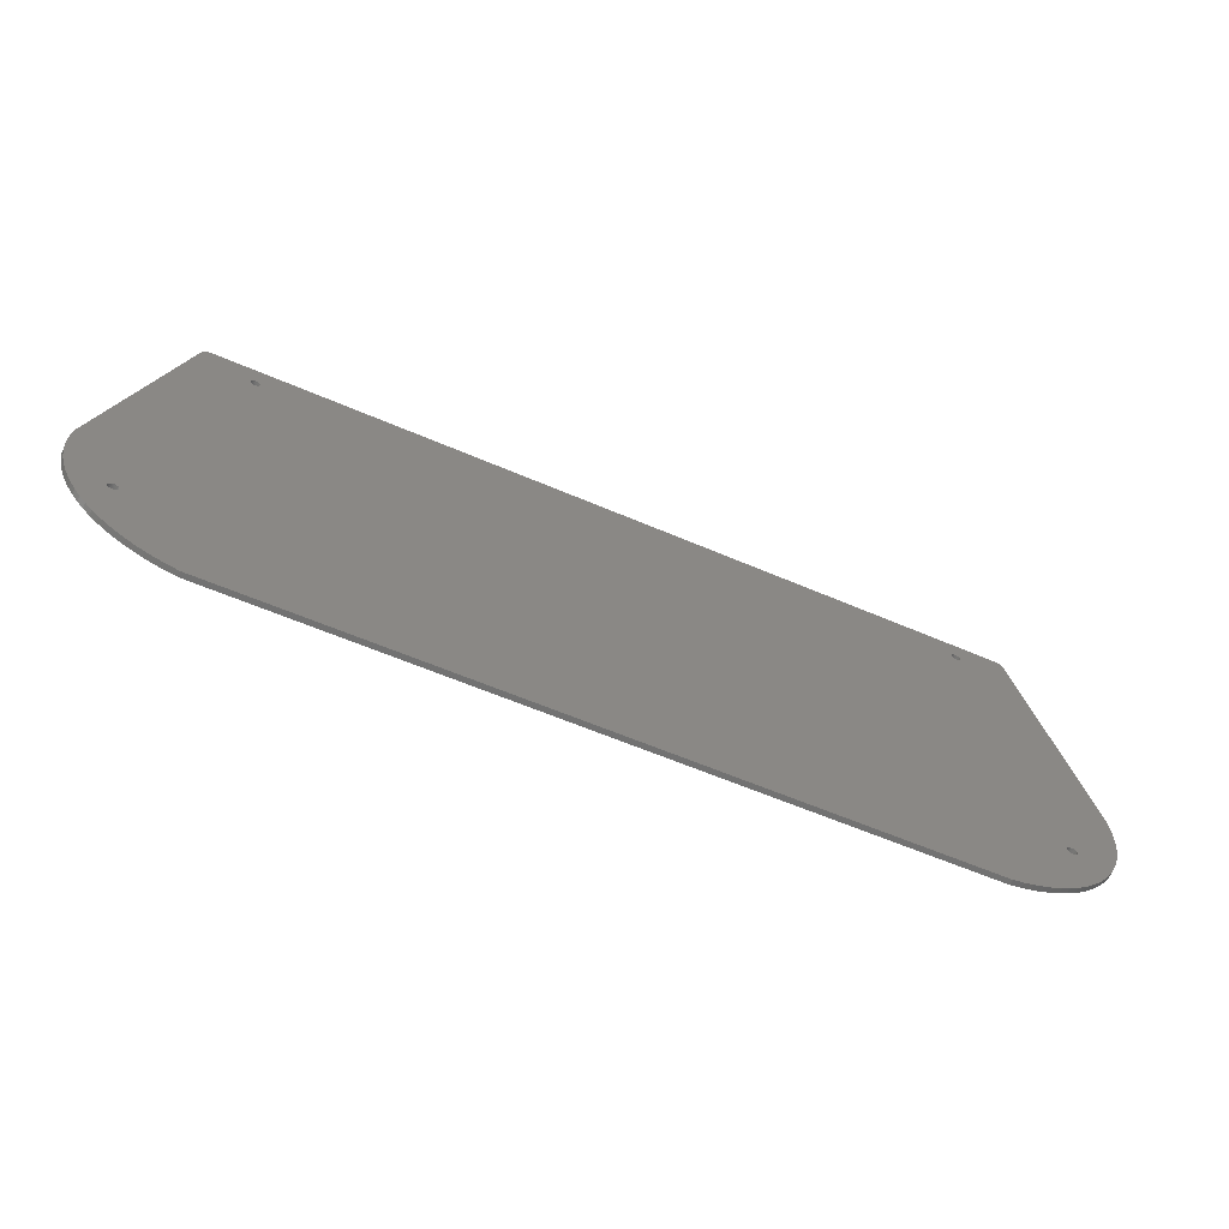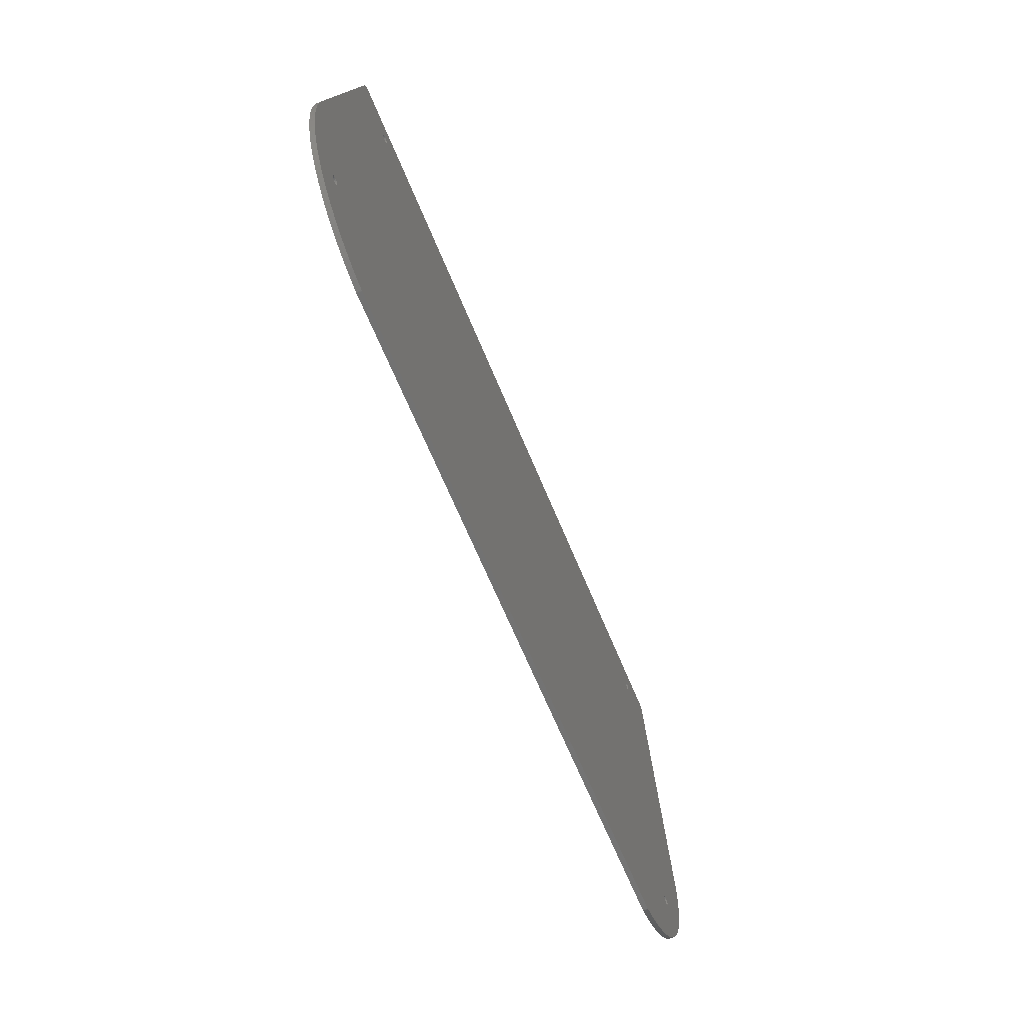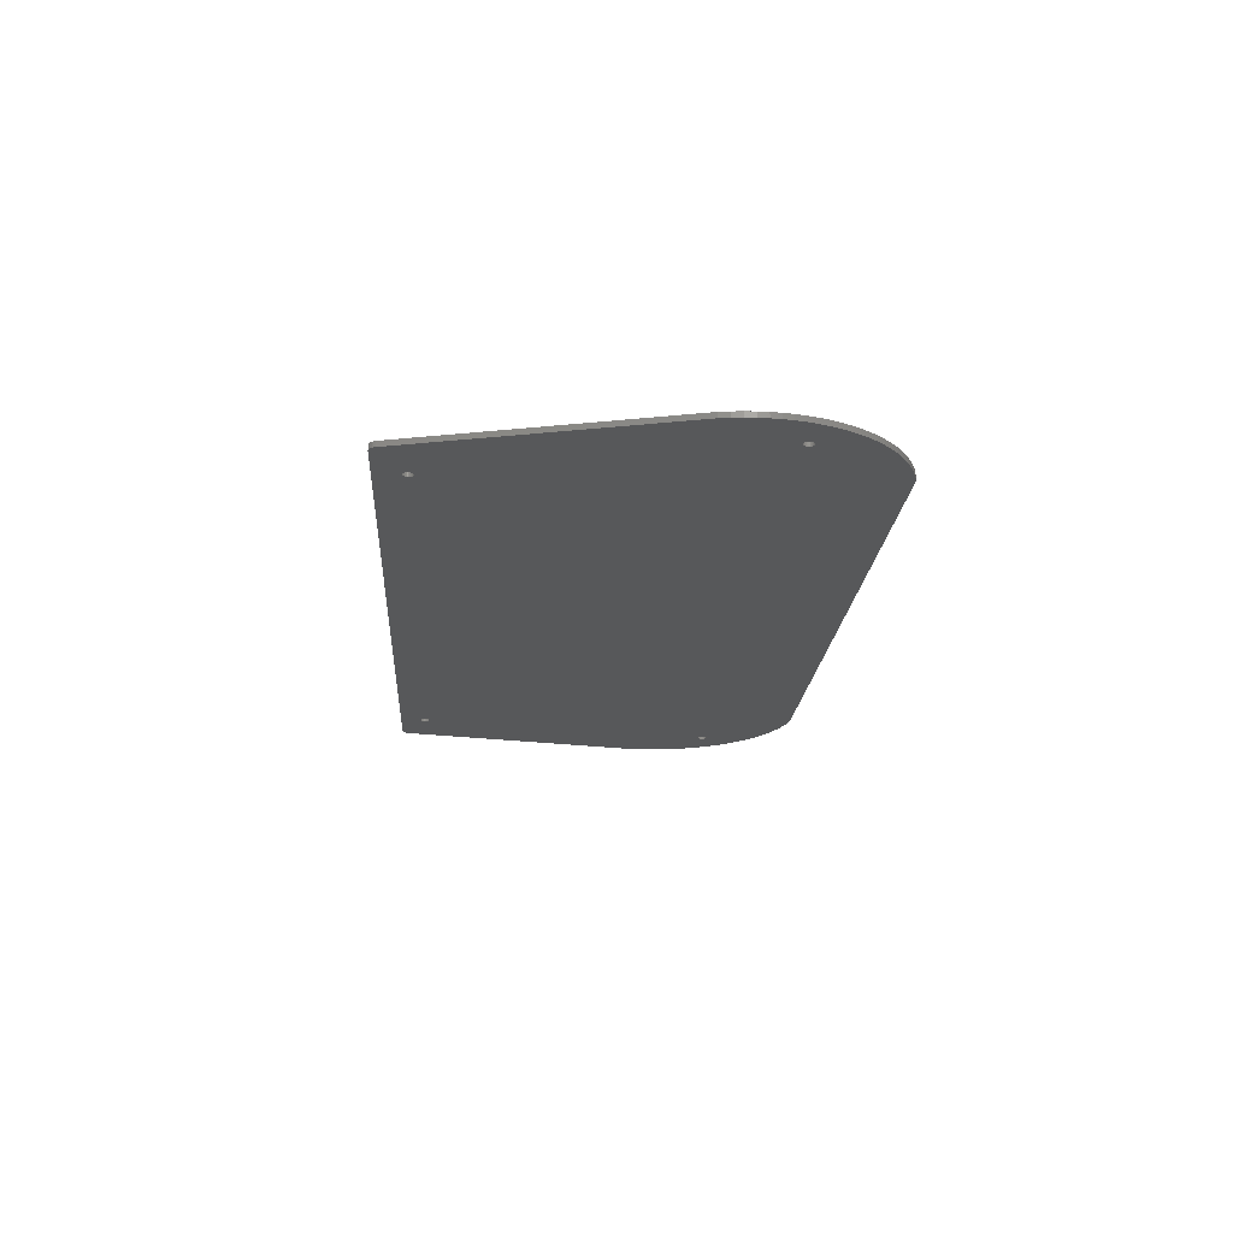
<metadata>
{"format":"stl","ext":"stl","renderer":"f3d","projection":"perspective","resolution":1024,"background":"white","views":[{"elev":-64.8,"azim":-23.8,"up":"+Y"},{"elev":-62.3,"azim":112.2,"up":"+Y"},{"elev":-19.0,"azim":-91.8,"up":"+Z"}]}
</metadata>
<code>
# stl→obj: 346 verts, 704 faces
v -182.6 38.98 41.51
v 270.9 52.87 44.51
v 270.9 52.87 41.51
v -182.6 38.98 44.51
v -213.3 -167.7 41.51
v -198.1 -158.1 41.51
v -210.5 -172.5 41.51
v -199 -157.1 41.51
v -198.6 -157.6 41.51
v -215.9 -162.7 41.51
v -199.3 -155.8 41.51
v -199.2 -156.5 41.51
v -218.1 -157.5 41.51
v -199.2 -155.1 41.51
v -219.9 -152.2 41.51
v -198.6 -154 41.51
v -199 -154.5 41.51
v -221.4 -146.8 41.51
v -198.1 -153.5 41.51
v -222.5 -141.4 41.51
v -197.5 -153.2 41.51
v -223.3 -135.8 41.51
v -196.9 -153.1 41.51
v -223.7 -130.2 41.51
v -223.7 -124.6 41.51
v -196.2 -153.1 41.51
v -223.4 -119 41.51
v 239.7 -195.1 41.51
v 240.3 -195 41.51
v 240 -195.1 41.51
v 239.5 -195.1 41.51
v 245.9 -193.7 41.51
v -222.7 -113.5 41.51
v -195 -153.5 41.51
v -195.6 -153.2 41.51
v -154.4 21.04 41.51
v -155.4 -209.8 41.51
v -194.1 -154.5 41.51
v -154.9 20.6 41.51
v -194.5 -154 41.51
v -154 21.59 41.51
v 242.5 35.72 41.51
v 283.2 -143.9 41.51
v 299.3 -151.8 41.51
v 296.3 -156.7 41.51
v 282.7 -144.3 41.51
v -155.5 20.3 41.51
v -153.8 22.21 41.51
v 283.5 -143.4 41.51
v 242.3 36.34 41.51
v -156.1 20.14 41.51
v 282.1 -144.6 41.51
v -153.7 22.87 41.51
v 242.2 37 41.51
v 293 -161.5 41.51
v -156.8 20.14 41.51
v 283.8 -142.7 41.51
v 302 -146.6 41.51
v -153.8 23.53 41.51
v 242.3 37.65 41.51
v -157.4 20.3 41.51
v -154 24.14 41.51
v 281.4 -144.8 41.51
v 289.4 -166 41.51
v 242.5 38.27 41.51
v 283.9 -142.1 41.51
v -158 20.6 41.51
v -154.4 24.69 41.51
v 242.9 38.82 41.51
v 280.8 -144.8 41.51
v 285.5 -170.3 41.51
v 283.8 -141.4 41.51
v 304.3 -141.3 41.51
v -154.9 25.13 41.51
v 243.4 39.26 41.51
v -155.5 25.44 41.51
v 280.1 -144.6 41.51
v 283.5 -140.8 41.51
v 306.3 -135.8 41.51
v 279.6 -144.3 41.51
v 281.3 -174.3 41.51
v 276.8 -178.1 41.51
v 283.2 -140.2 41.51
v 307.9 -130.2 41.51
v 279.1 -143.9 41.51
v 272.2 -181.5 41.51
v 244 39.57 41.51
v -156.1 25.6 41.51
v -156.8 25.6 41.51
v -157.4 25.44 41.51
v 282.7 -139.8 41.51
v -158 25.13 41.51
v 309.1 -124.6 41.51
v -158.5 24.69 41.51
v -158.9 24.14 41.51
v -159.1 23.53 41.51
v -159.2 22.87 41.51
v -187.3 35.14 41.51
v -159.1 22.21 41.51
v -158.9 21.59 41.51
v 278.7 -143.4 41.51
v 267.3 -184.6 41.51
v 262.2 -187.4 41.51
v -158.5 21.04 41.51
v 282.1 -139.5 41.51
v 309.9 -118.8 41.51
v -184.7 38.45 41.51
v -183.7 38.83 41.51
v 278.4 -142.7 41.51
v -186.4 37.09 41.51
v 251.5 -191.9 41.51
v 256.9 -189.8 41.51
v -187 36.17 41.51
v -185.6 37.86 41.51
v 281.4 -139.3 41.51
v 310.4 -113 41.51
v 278.4 -142.1 41.51
v 280.8 -139.3 41.51
v 278.4 -141.4 41.51
v 278.7 -140.8 41.51
v 310.5 -107.2 41.51
v 310.2 -101.4 41.51
v 309.5 -95.66 41.51
v 280.1 -139.5 41.51
v 308.4 -89.95 41.51
v 279.6 -139.8 41.51
v 279.1 -140.2 41.51
v 274.1 51.84 41.51
v 274.9 51.05 41.51
v 275.5 50.09 41.51
v 273.1 52.43 41.51
v 272 52.78 41.51
v 275.9 49.01 41.51
v 246.5 34.73 41.51
v 247 35.17 41.51
v 247.4 35.72 41.51
v 245.9 34.43 41.51
v 247.6 36.34 41.51
v 245.3 34.27 41.51
v 247.7 37 41.51
v 244.6 34.27 41.51
v 247.6 37.65 41.51
v 244 34.43 41.51
v 247.4 38.27 41.51
v 243.4 34.73 41.51
v 247 38.82 41.51
v 242.9 35.17 41.51
v 246.5 39.26 41.51
v 245.9 39.57 41.51
v 245.3 39.73 41.51
v 244.6 39.73 41.51
v -156.6 -209.7 41.51
v -155.8 -209.8 41.51
v -156.2 -209.7 41.51
v -162 -208.4 41.51
v -194.5 -157.6 41.51
v -191.8 -193.2 41.51
v -196.1 -189.6 41.51
v -187.3 -196.5 41.51
v -195 -158.1 41.51
v -200.1 -185.7 41.51
v -194.1 -157.1 41.51
v -182.6 -199.5 41.51
v -177.7 -202.3 41.51
v -172.6 -204.6 41.51
v -195.6 -158.4 41.51
v -203.8 -181.5 41.51
v -193.9 -156.5 41.51
v -167.4 -206.7 41.51
v -196.2 -158.5 41.51
v -207.3 -177.1 41.51
v -193.8 -155.8 41.51
v -196.9 -158.5 41.51
v -193.9 -155.1 41.51
v -197.5 -158.4 41.51
v 272 52.78 44.51
v 273.1 52.43 44.51
v 274.1 51.84 44.51
v 274.9 51.05 44.51
v 275.5 50.09 44.51
v 275.9 49.01 44.51
v -183.7 38.83 44.51
v -184.7 38.45 44.51
v -185.6 37.86 44.51
v -186.4 37.09 44.51
v -187 36.17 44.51
v -187.3 35.14 44.51
v -213.3 -167.7 44.51
v -210.5 -172.5 44.51
v -198.1 -158.1 44.51
v -198.6 -157.6 44.51
v -199 -157.1 44.51
v -215.9 -162.7 44.51
v -199.2 -156.5 44.51
v -199.3 -155.8 44.51
v -218.1 -157.5 44.51
v -199.2 -155.1 44.51
v -219.9 -152.2 44.51
v -199 -154.5 44.51
v -198.6 -154 44.51
v -221.4 -146.8 44.51
v -198.1 -153.5 44.51
v -222.5 -141.4 44.51
v -197.5 -153.2 44.51
v -223.3 -135.8 44.51
v -196.9 -153.1 44.51
v -223.7 -130.2 44.51
v -223.7 -124.6 44.51
v -196.2 -153.1 44.51
v -223.4 -119 44.51
v 239.7 -195.1 44.51
v 240 -195.1 44.51
v 240.3 -195 44.51
v 239.5 -195.1 44.51
v 245.9 -193.7 44.51
v -222.7 -113.5 44.51
v -195.6 -153.2 44.51
v -195 -153.5 44.51
v -154.4 21.04 44.51
v -194.1 -154.5 44.51
v -155.4 -209.8 44.51
v -154.9 20.6 44.51
v -194.5 -154 44.51
v -154 21.59 44.51
v 242.5 35.72 44.51
v 283.2 -143.9 44.51
v 296.3 -156.7 44.51
v 299.3 -151.8 44.51
v 282.7 -144.3 44.51
v -155.5 20.3 44.51
v -153.8 22.21 44.51
v 283.5 -143.4 44.51
v 242.3 36.34 44.51
v -156.1 20.14 44.51
v 282.1 -144.6 44.51
v -153.7 22.87 44.51
v 242.2 37 44.51
v 293 -161.5 44.51
v -156.8 20.14 44.51
v 283.8 -142.7 44.51
v 302 -146.6 44.51
v -153.8 23.53 44.51
v 242.3 37.65 44.51
v -157.4 20.3 44.51
v -154 24.14 44.51
v 281.4 -144.8 44.51
v 289.4 -166 44.51
v 242.5 38.27 44.51
v 283.9 -142.1 44.51
v -158 20.6 44.51
v -154.4 24.69 44.51
v 242.9 38.82 44.51
v 280.8 -144.8 44.51
v 285.5 -170.3 44.51
v 283.8 -141.4 44.51
v 304.3 -141.3 44.51
v -154.9 25.13 44.51
v 243.4 39.26 44.51
v -155.5 25.44 44.51
v 280.1 -144.6 44.51
v 283.5 -140.8 44.51
v 306.3 -135.8 44.51
v 279.6 -144.3 44.51
v 276.8 -178.1 44.51
v 281.3 -174.3 44.51
v 283.2 -140.2 44.51
v 307.9 -130.2 44.51
v 279.1 -143.9 44.51
v 272.2 -181.5 44.51
v 244 39.57 44.51
v -156.1 25.6 44.51
v -156.8 25.6 44.51
v -157.4 25.44 44.51
v 282.7 -139.8 44.51
v -158 25.13 44.51
v 309.1 -124.6 44.51
v -158.5 24.69 44.51
v -158.9 24.14 44.51
v -159.1 23.53 44.51
v -159.2 22.87 44.51
v -159.1 22.21 44.51
v -158.9 21.59 44.51
v 278.7 -143.4 44.51
v 262.2 -187.4 44.51
v 267.3 -184.6 44.51
v -158.5 21.04 44.51
v 282.1 -139.5 44.51
v 309.9 -118.8 44.51
v 278.4 -142.7 44.51
v 251.5 -191.9 44.51
v 256.9 -189.8 44.51
v 281.4 -139.3 44.51
v 310.4 -113 44.51
v 278.4 -142.1 44.51
v 280.8 -139.3 44.51
v 278.4 -141.4 44.51
v 278.7 -140.8 44.51
v 310.5 -107.2 44.51
v 310.2 -101.4 44.51
v 309.5 -95.66 44.51
v 280.1 -139.5 44.51
v 308.4 -89.95 44.51
v 279.6 -139.8 44.51
v 279.1 -140.2 44.51
v 246.5 34.73 44.51
v 247 35.17 44.51
v 247.4 35.72 44.51
v 245.9 34.43 44.51
v 247.6 36.34 44.51
v 245.3 34.27 44.51
v 247.7 37 44.51
v 244.6 34.27 44.51
v 247.6 37.65 44.51
v 244 34.43 44.51
v 247.4 38.27 44.51
v 243.4 34.73 44.51
v 247 38.82 44.51
v 242.9 35.17 44.51
v 246.5 39.26 44.51
v 245.9 39.57 44.51
v 245.3 39.73 44.51
v 244.6 39.73 44.51
v -156.6 -209.7 44.51
v -156.2 -209.7 44.51
v -155.8 -209.8 44.51
v -162 -208.4 44.51
v -194.5 -157.6 44.51
v -196.1 -189.6 44.51
v -191.8 -193.2 44.51
v -187.3 -196.5 44.51
v -195 -158.1 44.51
v -200.1 -185.7 44.51
v -194.1 -157.1 44.51
v -182.6 -199.5 44.51
v -177.7 -202.3 44.51
v -172.6 -204.6 44.51
v -195.6 -158.4 44.51
v -203.8 -181.5 44.51
v -193.9 -156.5 44.51
v -167.4 -206.7 44.51
v -196.2 -158.5 44.51
v -207.3 -177.1 44.51
v -193.8 -155.8 44.51
v -196.9 -158.5 44.51
v -193.9 -155.1 44.51
v -197.5 -158.4 44.51
f 1 2 3
f 1 4 2
f 5 6 7
f 5 8 9
f 5 9 6
f 10 8 5
f 10 11 12
f 10 12 8
f 13 14 11
f 13 11 10
f 15 16 17
f 15 17 14
f 15 14 13
f 18 16 15
f 18 19 16
f 20 19 18
f 20 21 19
f 22 23 21
f 22 21 20
f 24 23 22
f 25 26 23
f 25 23 24
f 27 26 25
f 28 29 30
f 31 29 28
f 31 32 29
f 33 34 35
f 33 35 26
f 33 26 27
f 36 37 38
f 39 38 40
f 39 36 38
f 41 42 31
f 41 37 36
f 43 44 45
f 41 31 37
f 46 43 45
f 47 34 33
f 47 40 34
f 47 39 40
f 48 42 41
f 49 44 43
f 48 50 42
f 51 47 33
f 52 46 45
f 53 50 48
f 53 54 50
f 52 45 55
f 56 51 33
f 57 58 44
f 59 54 53
f 57 44 49
f 59 60 54
f 61 56 33
f 62 60 59
f 63 55 64
f 63 52 55
f 62 65 60
f 66 58 57
f 67 61 33
f 68 65 62
f 68 69 65
f 70 64 71
f 70 63 64
f 72 58 66
f 72 73 58
f 74 75 69
f 74 69 68
f 76 75 74
f 77 70 71
f 78 79 73
f 78 73 72
f 80 81 82
f 80 71 81
f 80 77 71
f 83 84 79
f 83 79 78
f 85 82 86
f 1 3 87
f 85 80 82
f 1 87 75
f 1 76 88
f 1 88 89
f 1 89 90
f 91 84 83
f 1 90 92
f 91 93 84
f 1 92 94
f 1 75 76
f 1 94 95
f 1 95 96
f 1 96 97
f 98 67 33
f 98 1 97
f 98 97 99
f 98 99 100
f 101 102 103
f 98 100 104
f 101 86 102
f 98 104 67
f 101 85 86
f 105 106 93
f 105 93 91
f 107 108 1
f 109 32 31
f 110 1 98
f 109 111 32
f 110 107 1
f 109 112 111
f 110 98 113
f 109 103 112
f 109 101 103
f 114 107 110
f 115 116 106
f 115 106 105
f 117 109 31
f 118 116 115
f 119 117 31
f 120 119 31
f 121 116 118
f 122 121 118
f 123 118 124
f 123 122 118
f 125 124 126
f 125 126 127
f 125 123 124
f 128 129 130
f 131 128 130
f 3 132 131
f 3 130 133
f 3 131 130
f 134 133 125
f 134 135 133
f 136 133 135
f 137 134 125
f 138 133 136
f 139 137 125
f 140 3 133
f 140 133 138
f 141 139 125
f 142 3 140
f 143 141 125
f 143 125 127
f 144 3 142
f 145 127 120
f 145 143 127
f 146 3 144
f 147 145 120
f 147 120 31
f 148 3 146
f 42 147 31
f 149 3 148
f 150 3 149
f 151 3 150
f 87 3 151
f 152 153 154
f 152 37 153
f 155 37 152
f 156 157 158
f 156 159 157
f 160 158 161
f 160 156 158
f 162 163 159
f 162 164 163
f 162 159 156
f 162 165 164
f 166 161 167
f 166 160 161
f 168 165 162
f 168 37 155
f 168 169 165
f 168 155 169
f 170 167 171
f 170 166 167
f 172 37 168
f 173 170 171
f 174 37 172
f 175 171 7
f 175 173 171
f 38 37 174
f 6 175 7
f 2 132 3
f 176 132 2
f 177 131 132
f 177 132 176
f 178 128 131
f 178 131 177
f 179 129 128
f 179 128 178
f 180 130 129
f 180 129 179
f 181 133 130
f 181 130 180
f 182 1 108
f 182 4 1
f 183 108 107
f 183 182 108
f 184 107 114
f 184 183 107
f 185 114 110
f 185 184 114
f 186 110 113
f 186 113 98
f 186 185 110
f 187 186 98
f 188 189 190
f 188 191 192
f 188 190 191
f 193 188 192
f 193 194 195
f 193 192 194
f 196 195 197
f 196 193 195
f 198 199 200
f 198 197 199
f 198 196 197
f 201 198 200
f 201 200 202
f 203 201 202
f 203 202 204
f 205 204 206
f 205 203 204
f 207 205 206
f 208 206 209
f 208 207 206
f 210 208 209
f 211 212 213
f 214 211 213
f 214 213 215
f 216 217 218
f 216 209 217
f 216 210 209
f 219 220 221
f 222 223 220
f 222 220 219
f 224 214 225
f 224 219 221
f 226 227 228
f 224 221 214
f 229 227 226
f 230 216 218
f 230 218 223
f 230 223 222
f 231 224 225
f 232 226 228
f 231 225 233
f 234 216 230
f 235 227 229
f 236 231 233
f 236 233 237
f 235 238 227
f 239 216 234
f 240 228 241
f 242 236 237
f 240 232 228
f 242 237 243
f 244 216 239
f 245 242 243
f 246 247 238
f 246 238 235
f 245 243 248
f 249 240 241
f 250 216 244
f 251 245 248
f 251 248 252
f 253 254 247
f 253 247 246
f 255 249 241
f 255 241 256
f 257 252 258
f 257 251 252
f 259 257 258
f 260 254 253
f 261 256 262
f 261 255 256
f 263 264 265
f 263 265 254
f 263 254 260
f 266 262 267
f 266 261 262
f 268 269 264
f 4 270 2
f 268 264 263
f 4 258 270
f 4 271 259
f 4 272 271
f 4 273 272
f 274 266 267
f 4 275 273
f 274 267 276
f 4 277 275
f 4 259 258
f 4 278 277
f 4 279 278
f 4 280 279
f 187 216 250
f 187 280 4
f 187 281 280
f 187 282 281
f 283 284 285
f 187 286 282
f 283 285 269
f 187 250 286
f 283 269 268
f 287 276 288
f 287 274 276
f 183 4 182
f 289 214 215
f 185 187 4
f 289 215 290
f 185 4 183
f 289 290 291
f 185 186 187
f 289 291 284
f 289 284 283
f 184 185 183
f 292 288 293
f 292 287 288
f 294 214 289
f 295 292 293
f 296 214 294
f 297 214 296
f 298 295 293
f 299 295 298
f 300 301 295
f 300 295 299
f 302 303 301
f 302 304 303
f 302 301 300
f 178 180 179
f 177 180 178
f 2 177 176
f 2 181 180
f 2 180 177
f 305 302 181
f 305 181 306
f 307 306 181
f 308 302 305
f 309 307 181
f 310 302 308
f 311 181 2
f 311 309 181
f 312 302 310
f 313 311 2
f 314 302 312
f 314 304 302
f 315 313 2
f 316 297 304
f 316 304 314
f 317 315 2
f 318 297 316
f 318 214 297
f 319 317 2
f 225 214 318
f 320 319 2
f 321 320 2
f 322 321 2
f 270 322 2
f 323 324 325
f 323 325 221
f 326 323 221
f 327 328 329
f 327 329 330
f 331 332 328
f 331 328 327
f 333 330 334
f 333 334 335
f 333 327 330
f 333 335 336
f 337 338 332
f 337 332 331
f 339 333 336
f 339 326 221
f 339 336 340
f 339 340 326
f 341 342 338
f 341 338 337
f 343 339 221
f 344 342 341
f 345 343 221
f 346 189 342
f 346 342 344
f 220 345 221
f 190 189 346
f 133 302 125
f 133 181 302
f 216 187 98
f 33 216 98
f 106 288 276
f 116 288 106
f 116 293 288
f 121 293 116
f 32 213 29
f 121 298 293
f 32 215 213
f 122 298 121
f 111 290 215
f 122 299 298
f 111 215 32
f 123 299 122
f 123 300 299
f 112 291 290
f 112 290 111
f 125 300 123
f 125 302 300
f 103 284 291
f 103 291 112
f 102 285 284
f 102 284 103
f 86 269 285
f 86 285 102
f 82 264 269
f 82 269 86
f 81 265 264
f 81 264 82
f 71 254 265
f 71 265 81
f 64 247 254
f 64 254 71
f 55 238 247
f 55 247 64
f 45 238 55
f 45 227 238
f 44 227 45
f 44 228 227
f 58 228 44
f 58 241 228
f 73 241 58
f 73 256 241
f 79 256 73
f 79 262 256
f 84 262 79
f 84 267 262
f 93 267 84
f 93 276 267
f 106 276 93
f 164 334 163
f 164 335 334
f 165 335 164
f 165 336 335
f 169 336 165
f 27 216 33
f 27 210 216
f 169 340 336
f 155 340 169
f 25 208 210
f 155 326 340
f 155 323 326
f 25 210 27
f 152 323 155
f 24 207 208
f 24 208 25
f 22 205 207
f 22 207 24
f 20 203 205
f 20 205 22
f 18 201 203
f 18 203 20
f 15 198 201
f 15 201 18
f 13 196 198
f 13 198 15
f 10 193 196
f 10 196 13
f 5 188 193
f 5 193 10
f 7 189 188
f 7 188 5
f 171 342 189
f 171 189 7
f 167 342 171
f 167 338 342
f 161 338 167
f 161 332 338
f 158 332 161
f 158 328 332
f 157 328 158
f 157 329 328
f 159 329 157
f 159 330 329
f 163 330 159
f 163 334 330
f 211 31 28
f 211 214 31
f 212 28 30
f 212 211 28
f 213 30 29
f 213 212 30
f 324 152 154
f 324 323 152
f 325 154 153
f 325 324 154
f 221 153 37
f 221 325 153
f 31 221 37
f 31 214 221
f 244 67 250
f 244 61 67
f 239 61 244
f 239 56 61
f 242 59 53
f 234 56 239
f 242 53 236
f 234 51 56
f 245 62 59
f 230 51 234
f 245 59 242
f 230 47 51
f 251 68 62
f 222 47 230
f 222 39 47
f 251 62 245
f 257 74 68
f 219 39 222
f 219 36 39
f 257 68 251
f 259 76 74
f 224 41 36
f 259 74 257
f 224 36 219
f 231 48 41
f 271 88 76
f 231 41 224
f 236 53 48
f 271 76 259
f 236 48 231
f 272 89 88
f 272 88 271
f 273 90 89
f 273 89 272
f 275 92 90
f 275 90 273
f 277 94 92
f 277 92 275
f 278 95 94
f 278 94 277
f 279 95 278
f 279 96 95
f 280 96 279
f 280 97 96
f 281 97 280
f 281 99 97
f 282 99 281
f 282 100 99
f 286 100 282
f 286 104 100
f 250 104 286
f 250 67 104
f 260 80 263
f 260 77 80
f 253 77 260
f 253 70 77
f 255 72 66
f 246 70 253
f 255 66 249
f 246 63 70
f 261 78 72
f 235 63 246
f 261 72 255
f 235 52 63
f 266 83 78
f 229 52 235
f 229 46 52
f 266 78 261
f 274 91 83
f 226 46 229
f 226 43 46
f 274 83 266
f 287 105 91
f 232 49 43
f 287 91 274
f 232 43 226
f 240 57 49
f 292 115 105
f 240 49 232
f 249 66 57
f 292 105 287
f 249 57 240
f 295 118 115
f 295 115 292
f 301 124 118
f 301 118 295
f 303 126 124
f 303 124 301
f 304 127 126
f 304 126 303
f 297 120 127
f 297 127 304
f 296 120 297
f 296 119 120
f 294 119 296
f 294 117 119
f 289 117 294
f 289 109 117
f 283 109 289
f 283 101 109
f 268 101 283
f 268 85 101
f 263 85 268
f 263 80 85
f 346 6 190
f 346 175 6
f 344 175 346
f 344 173 175
f 345 174 172
f 341 173 344
f 345 172 343
f 341 170 173
f 220 38 174
f 337 170 341
f 220 174 345
f 337 166 170
f 223 40 38
f 331 166 337
f 331 160 166
f 223 38 220
f 218 34 40
f 327 160 331
f 327 156 160
f 218 40 223
f 217 35 34
f 333 162 156
f 217 34 218
f 333 156 327
f 339 168 162
f 209 26 35
f 339 162 333
f 343 172 168
f 209 35 217
f 343 168 339
f 206 23 26
f 206 26 209
f 204 21 23
f 204 23 206
f 202 19 21
f 202 21 204
f 200 16 19
f 200 19 202
f 199 17 16
f 199 16 200
f 197 17 199
f 197 14 17
f 195 14 197
f 195 11 14
f 194 11 195
f 194 12 11
f 192 12 194
f 192 8 12
f 191 8 192
f 191 9 8
f 190 9 191
f 190 6 9
f 314 145 316
f 314 143 145
f 312 143 314
f 312 141 143
f 313 142 140
f 310 141 312
f 313 140 311
f 310 139 141
f 315 144 142
f 308 139 310
f 315 142 313
f 308 137 139
f 317 146 144
f 305 137 308
f 305 134 137
f 317 144 315
f 319 148 146
f 306 134 305
f 306 135 134
f 319 146 317
f 320 149 148
f 307 136 135
f 320 148 319
f 307 135 306
f 309 138 136
f 321 150 149
f 309 136 307
f 311 140 138
f 321 149 320
f 311 138 309
f 322 151 150
f 322 150 321
f 270 87 151
f 270 151 322
f 258 75 87
f 258 87 270
f 252 69 75
f 252 75 258
f 248 65 69
f 248 69 252
f 243 65 248
f 243 60 65
f 237 60 243
f 237 54 60
f 233 54 237
f 233 50 54
f 225 50 233
f 225 42 50
f 318 42 225
f 318 147 42
f 316 147 318
f 316 145 147

</code>
